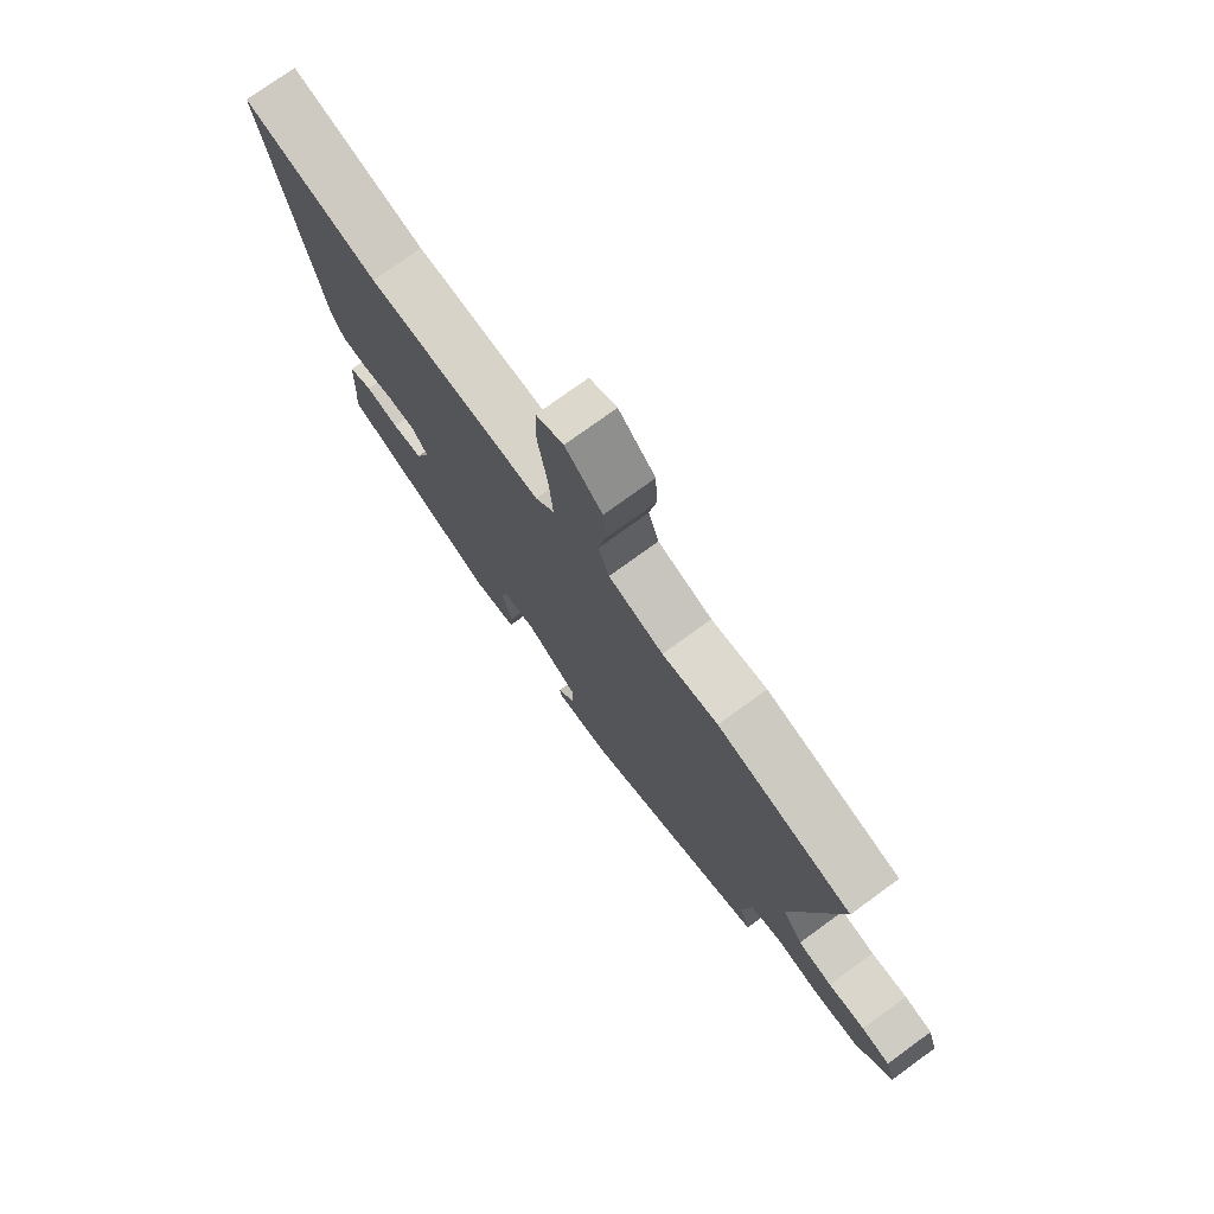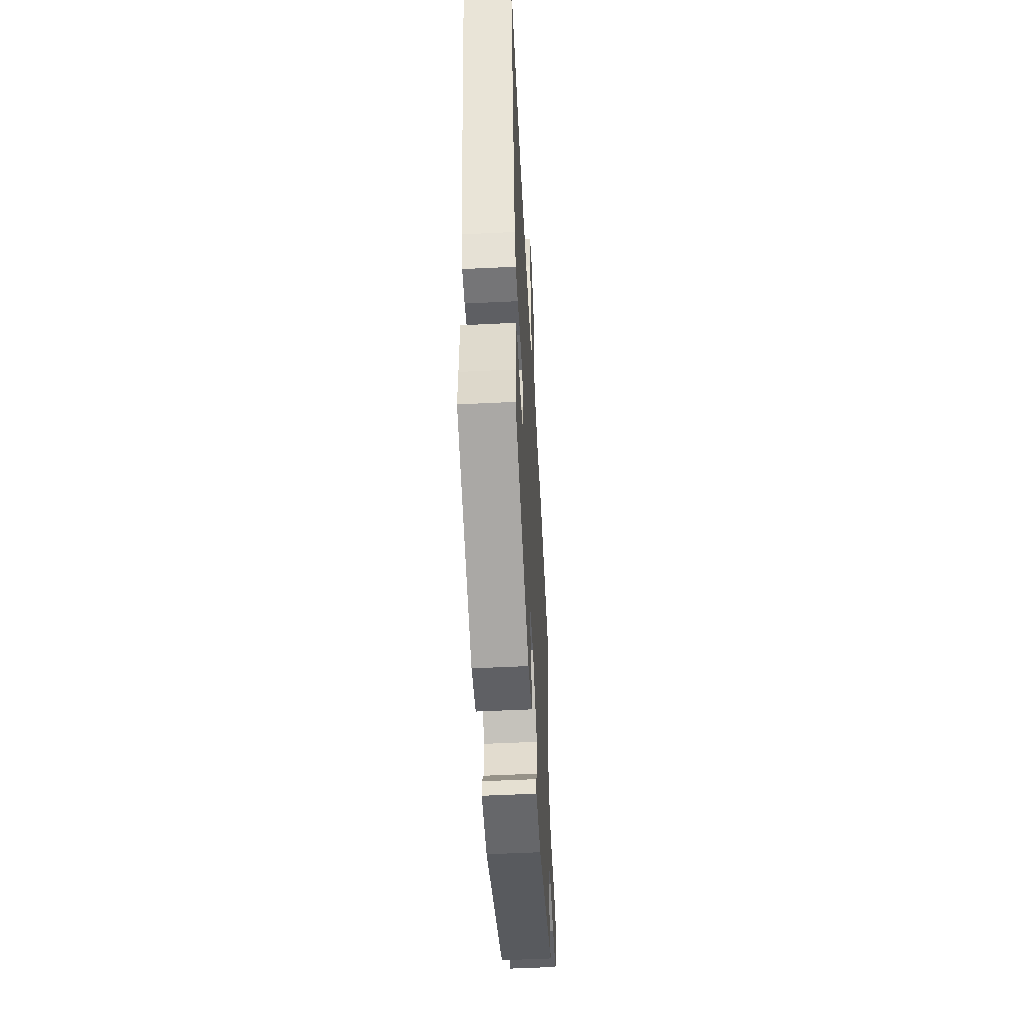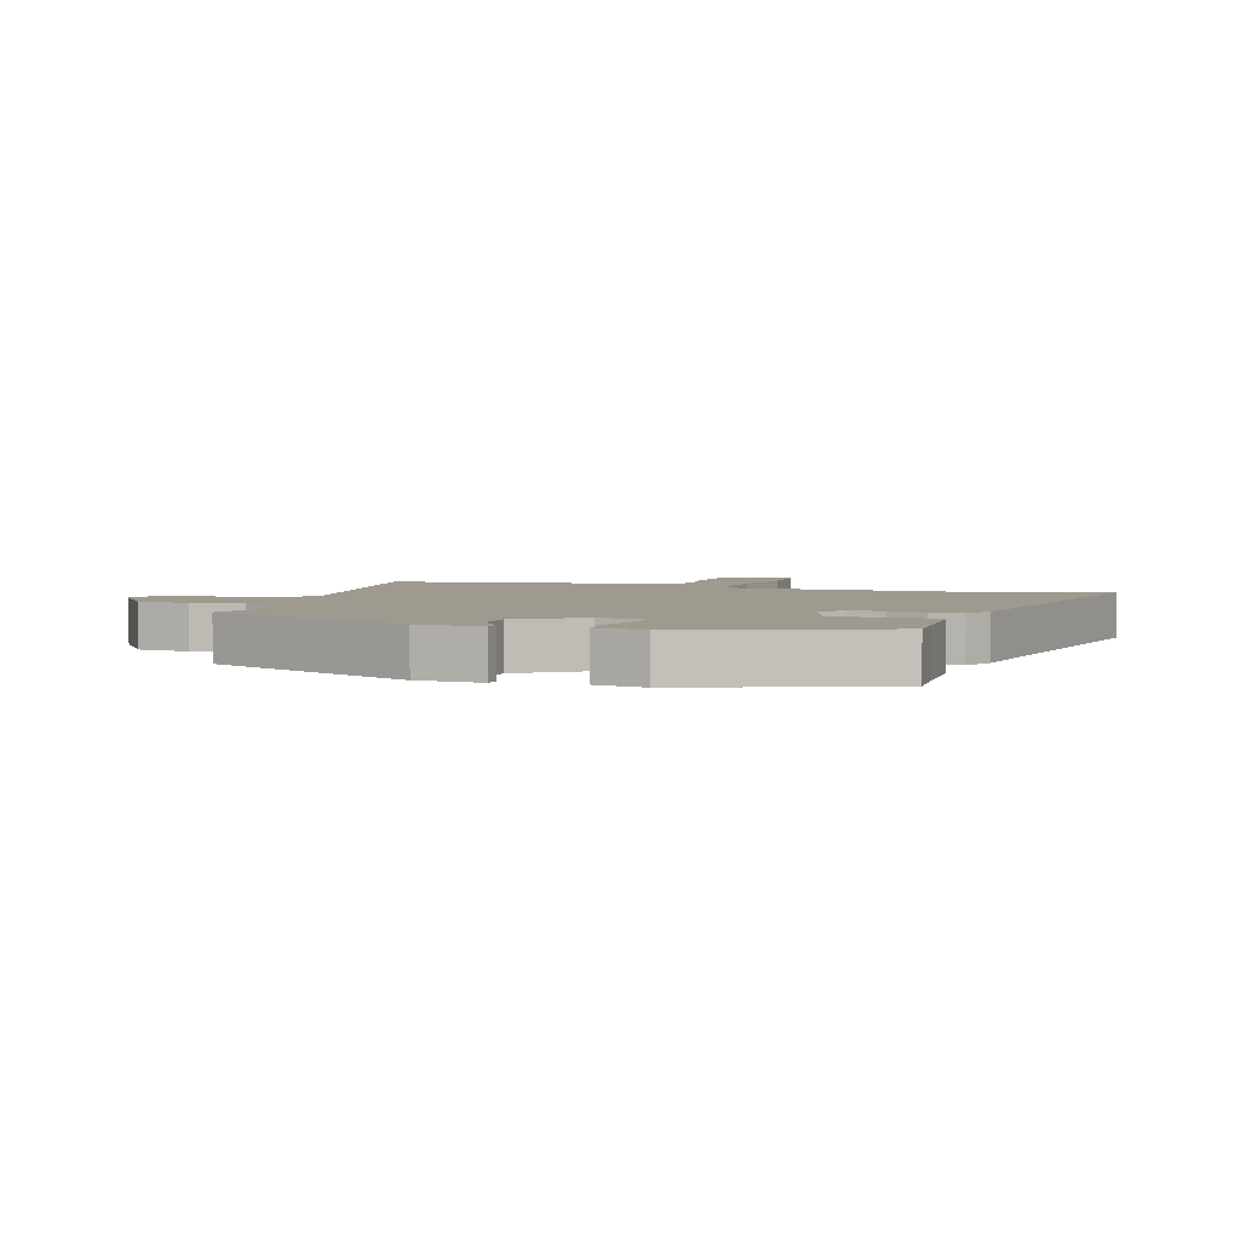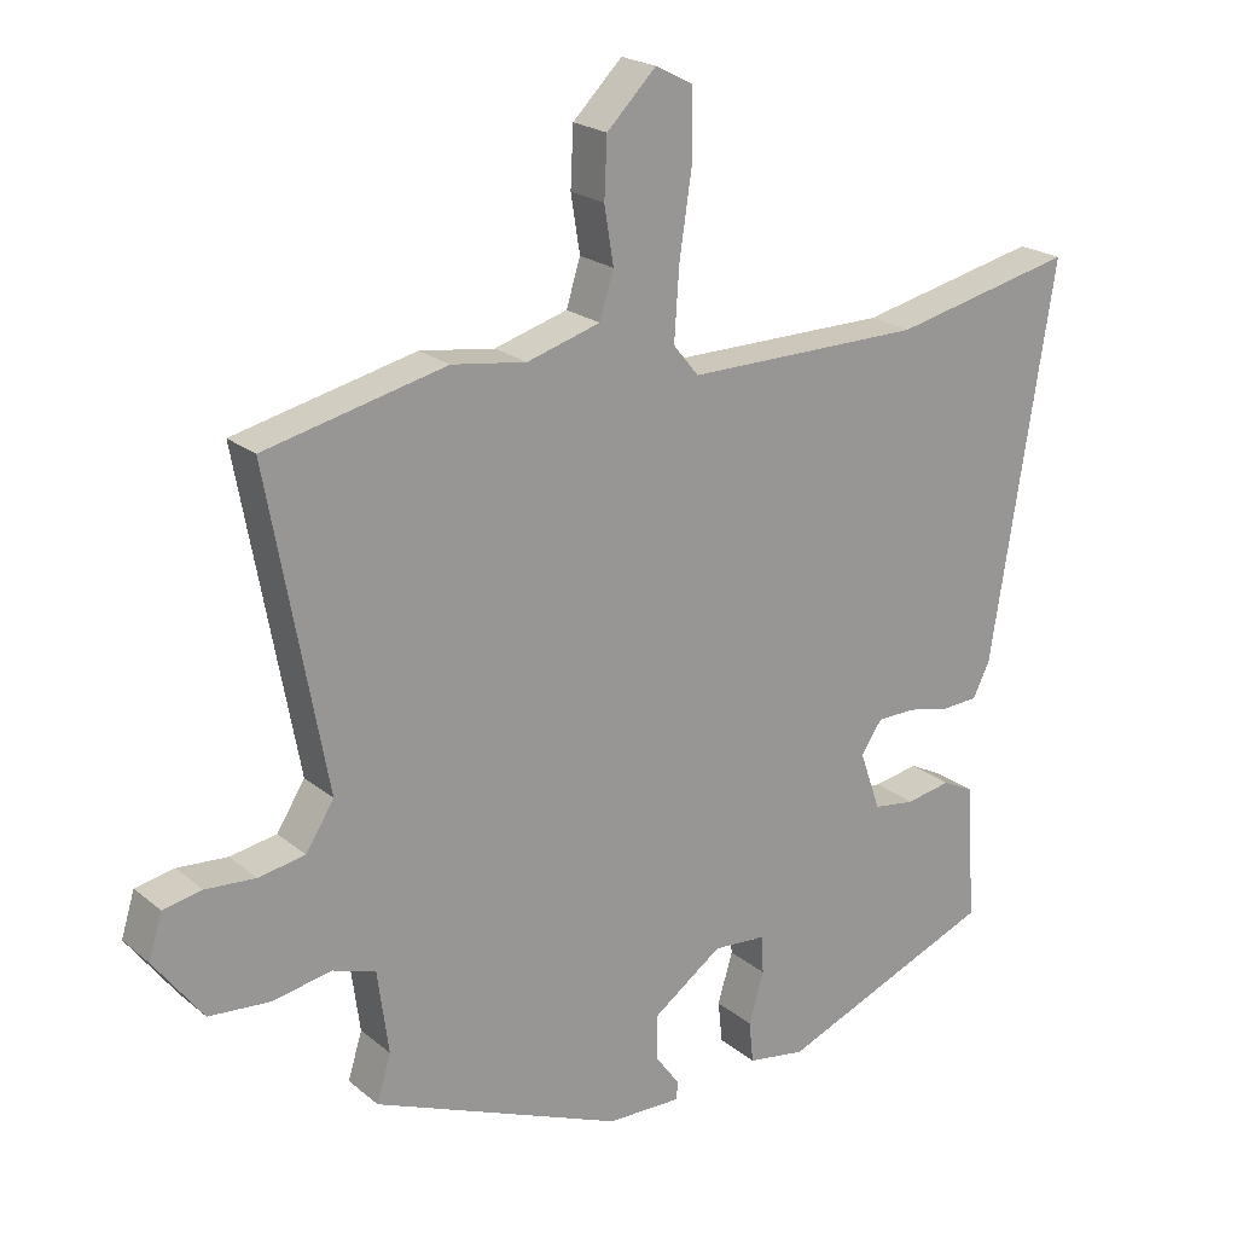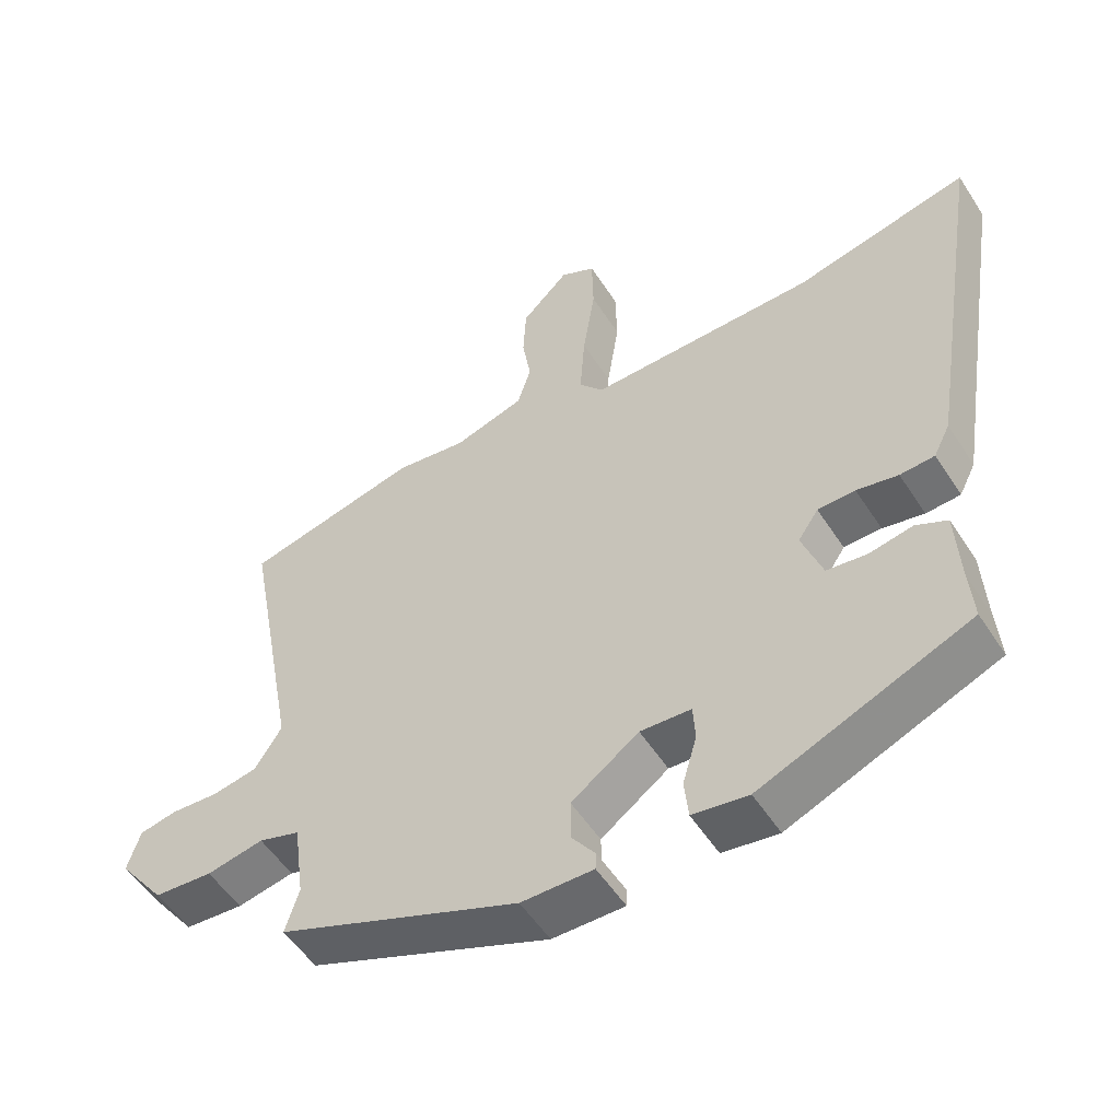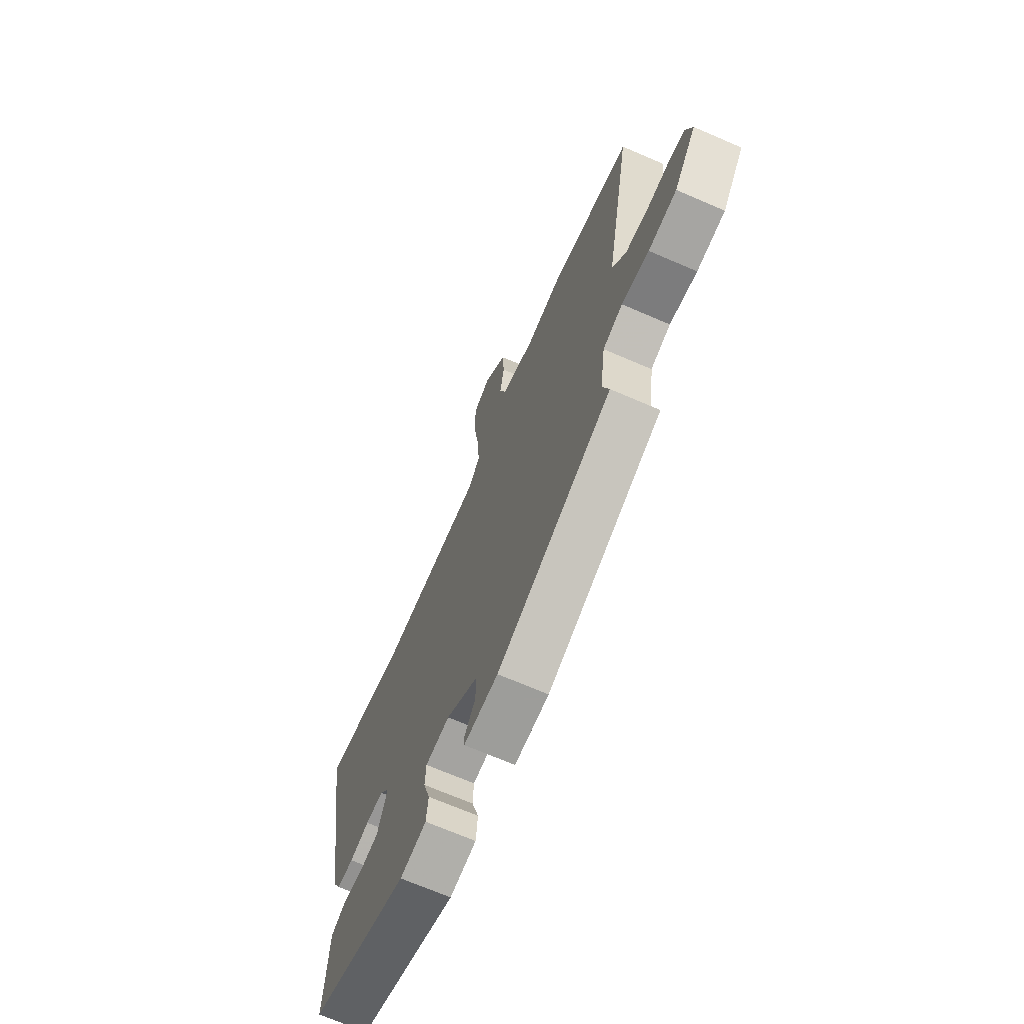
<metadata>
{"format":"obj","ext":"obj","renderer":"f3d","projection":"perspective","resolution":1024,"background":"white","views":[{"elev":76.1,"azim":54.0,"up":"+Z"},{"elev":-53.2,"azim":-87.0,"up":"+Z"},{"elev":3.6,"azim":-160.7,"up":"+Y"},{"elev":21.2,"azim":144.8,"up":"+Z"},{"elev":-53.5,"azim":-147.8,"up":"+Z"},{"elev":-69.3,"azim":66.6,"up":"+Z"}]}
</metadata>
<code>
v -0.595 0.07 0.521
v -0.337 0.07 0.463
v -0.001 0.07 0.46
v 0.035 0.07 0.504
v 0.028 0.07 0.606
v 0.01 0.07 0.726
v 0.012 0.07 0.82
v 0.064 0.07 0.847
v 0.134 0.07 0.777
v 0.138 0.07 0.694
v 0.125 0.07 0.614
v 0.145 0.07 0.55
v 0.249 0.07 0.519
v 0.355 0.07 0.534
v 0.612 0.07 0.474
v 0.53 0.07 0.031
v 0.57 0.07 -0.032
v 0.636 0.07 -0.044
v 0.707 0.07 -0.039
v 0.762 0.07 -0.05
v 0.781 0.07 -0.112
v 0.712 0.07 -0.204
v 0.625 0.07 -0.211
v 0.541 0.07 -0.195
v 0.48 0.07 -0.215
v 0.464 0.07 -0.333
v 0.484 0.07 -0.399
v 0.128 0.07 -0.545
v 0.022 0.07 -0.547
v 0.021 0.07 -0.521
v 0.055 0.07 -0.474
v 0.056 0.07 -0.411
v -0.043 0.07 -0.34
v -0.118 0.07 -0.345
v -0.121 0.07 -0.399
v -0.1 0.07 -0.471
v -0.106 0.07 -0.53
v -0.188 0.07 -0.543
v -0.495 0.07 -0.418
v -0.489 0.07 -0.339
v -0.483 0.07 -0.224
v -0.437 0.07 -0.201
v -0.373 0.07 -0.213
v -0.314 0.07 -0.205
v -0.284 0.07 -0.12
v -0.314 0.07 -0.076
v -0.369 0.07 -0.075
v -0.43 0.07 -0.088
v -0.481 0.07 -0.085
v -0.505 0.07 -0.037
v -0.595 0 0.521
v -0.337 0 0.463
v -0.001 0 0.46
v 0.035 0 0.504
v 0.028 0 0.606
v 0.01 0 0.726
v 0.012 0 0.82
v 0.064 0 0.847
v 0.134 0 0.777
v 0.138 0 0.694
v 0.125 0 0.614
v 0.145 0 0.55
v 0.249 0 0.519
v 0.355 0 0.534
v 0.612 0 0.474
v 0.53 0 0.031
v 0.57 0 -0.032
v 0.636 0 -0.044
v 0.707 0 -0.039
v 0.762 0 -0.05
v 0.781 0 -0.112
v 0.712 0 -0.204
v 0.625 0 -0.211
v 0.541 0 -0.195
v 0.48 0 -0.215
v 0.464 0 -0.333
v 0.484 0 -0.399
v 0.128 0 -0.545
v 0.022 0 -0.547
v 0.021 0 -0.521
v 0.055 0 -0.474
v 0.056 0 -0.411
v -0.043 0 -0.34
v -0.118 0 -0.345
v -0.121 0 -0.399
v -0.1 0 -0.471
v -0.106 0 -0.53
v -0.188 0 -0.543
v -0.495 0 -0.418
v -0.489 0 -0.339
v -0.483 0 -0.224
v -0.437 0 -0.201
v -0.373 0 -0.213
v -0.314 0 -0.205
v -0.284 0 -0.12
v -0.314 0 -0.076
v -0.369 0 -0.075
v -0.43 0 -0.088
v -0.481 0 -0.085
v -0.505 0 -0.037
f 50 1 2
f 49 50 2
f 48 49 2
f 47 48 2
f 46 47 2 3
f 45 46 3 4
f 44 45 4
f 40 41 42 43
f 40 43 44
f 39 40 44
f 38 39 44
f 37 38 44
f 36 37 44
f 35 36 44
f 34 35 44
f 33 34 44 4
f 29 30 31
f 28 29 31
f 27 28 31
f 26 27 31
f 25 26 31 32
f 22 23 24
f 21 22 24
f 20 21 24
f 19 20 24
f 18 19 24
f 17 18 24 25
f 32 33 4
f 25 32 4
f 17 25 4
f 16 17 4
f 9 10 11
f 8 9 11
f 7 8 11
f 6 7 11
f 5 6 11
f 5 11 12
f 4 5 12
f 16 4 12 13
f 13 14 15 16
f 52 51 100
f 52 100 99
f 52 99 98
f 52 98 97
f 53 52 97 96
f 54 53 96 95
f 54 95 94
f 93 92 91 90
f 94 93 90
f 94 90 89
f 94 89 88
f 94 88 87
f 94 87 86
f 94 86 85
f 94 85 84
f 54 94 84 83
f 81 80 79
f 81 79 78
f 81 78 77
f 81 77 76
f 82 81 76 75
f 74 73 72
f 74 72 71
f 74 71 70
f 74 70 69
f 74 69 68
f 75 74 68 67
f 54 83 82
f 54 82 75
f 54 75 67
f 54 67 66
f 61 60 59
f 61 59 58
f 61 58 57
f 61 57 56
f 61 56 55
f 62 61 55
f 62 55 54
f 63 62 54 66
f 66 65 64 63
f 1 51 52 2
f 2 52 53 3
f 3 53 54 4
f 4 54 55 5
f 5 55 56 6
f 6 56 57 7
f 7 57 58 8
f 8 58 59 9
f 9 59 60 10
f 10 60 61 11
f 11 61 62 12
f 12 62 63 13
f 13 63 64 14
f 14 64 65 15
f 15 65 66 16
f 16 66 67 17
f 17 67 68 18
f 18 68 69 19
f 19 69 70 20
f 20 70 71 21
f 21 71 72 22
f 22 72 73 23
f 23 73 74 24
f 24 74 75 25
f 25 75 76 26
f 26 76 77 27
f 27 77 78 28
f 28 78 79 29
f 29 79 80 30
f 30 80 81 31
f 31 81 82 32
f 32 82 83 33
f 33 83 84 34
f 34 84 85 35
f 35 85 86 36
f 36 86 87 37
f 37 87 88 38
f 38 88 89 39
f 39 89 90 40
f 40 90 91 41
f 41 91 92 42
f 42 92 93 43
f 43 93 94 44
f 44 94 95 45
f 45 95 96 46
f 46 96 97 47
f 47 97 98 48
f 48 98 99 49
f 49 99 100 50
f 50 100 51 1

</code>
